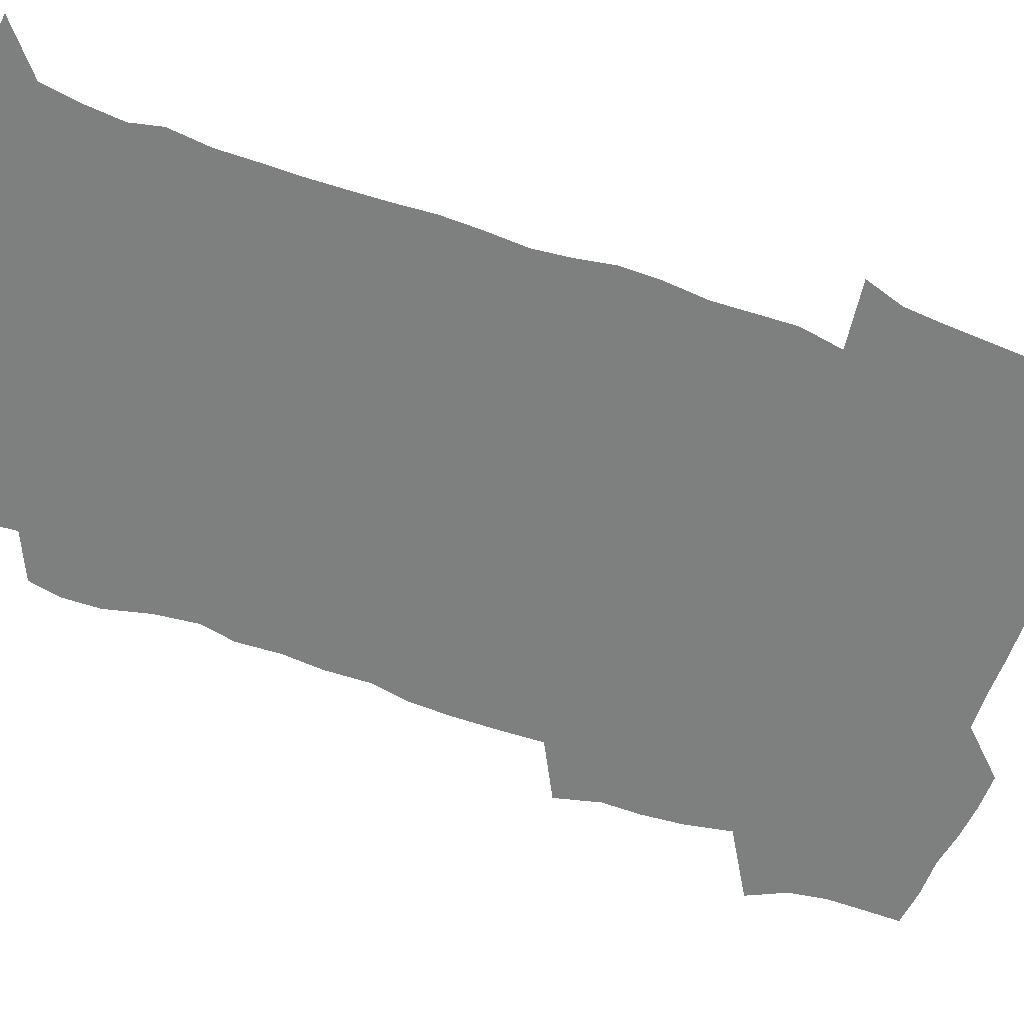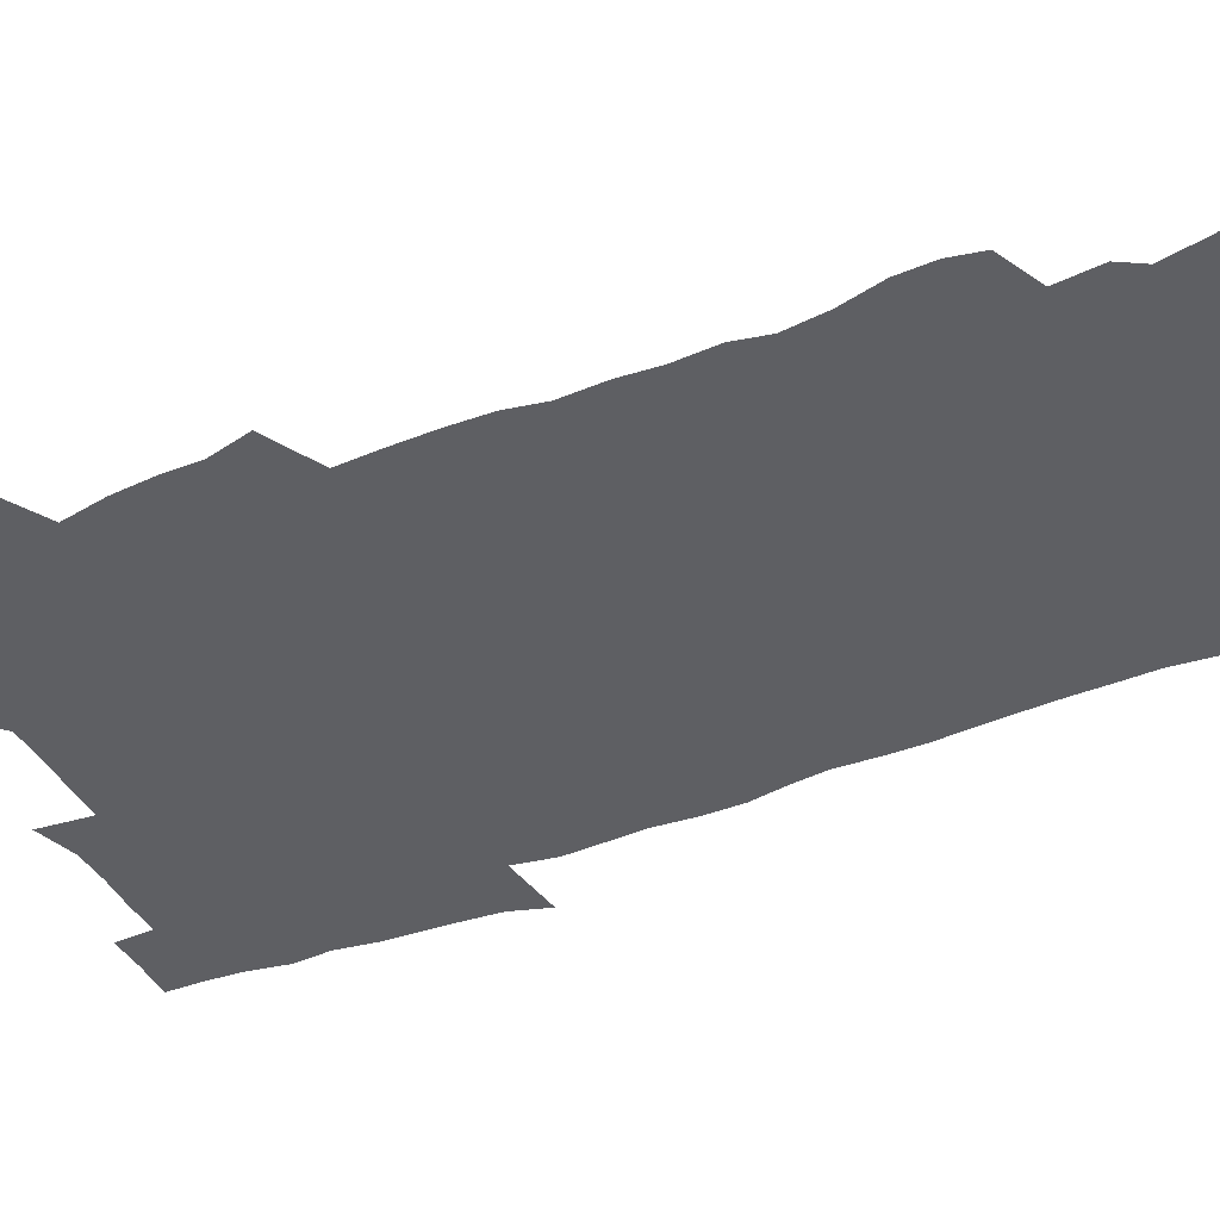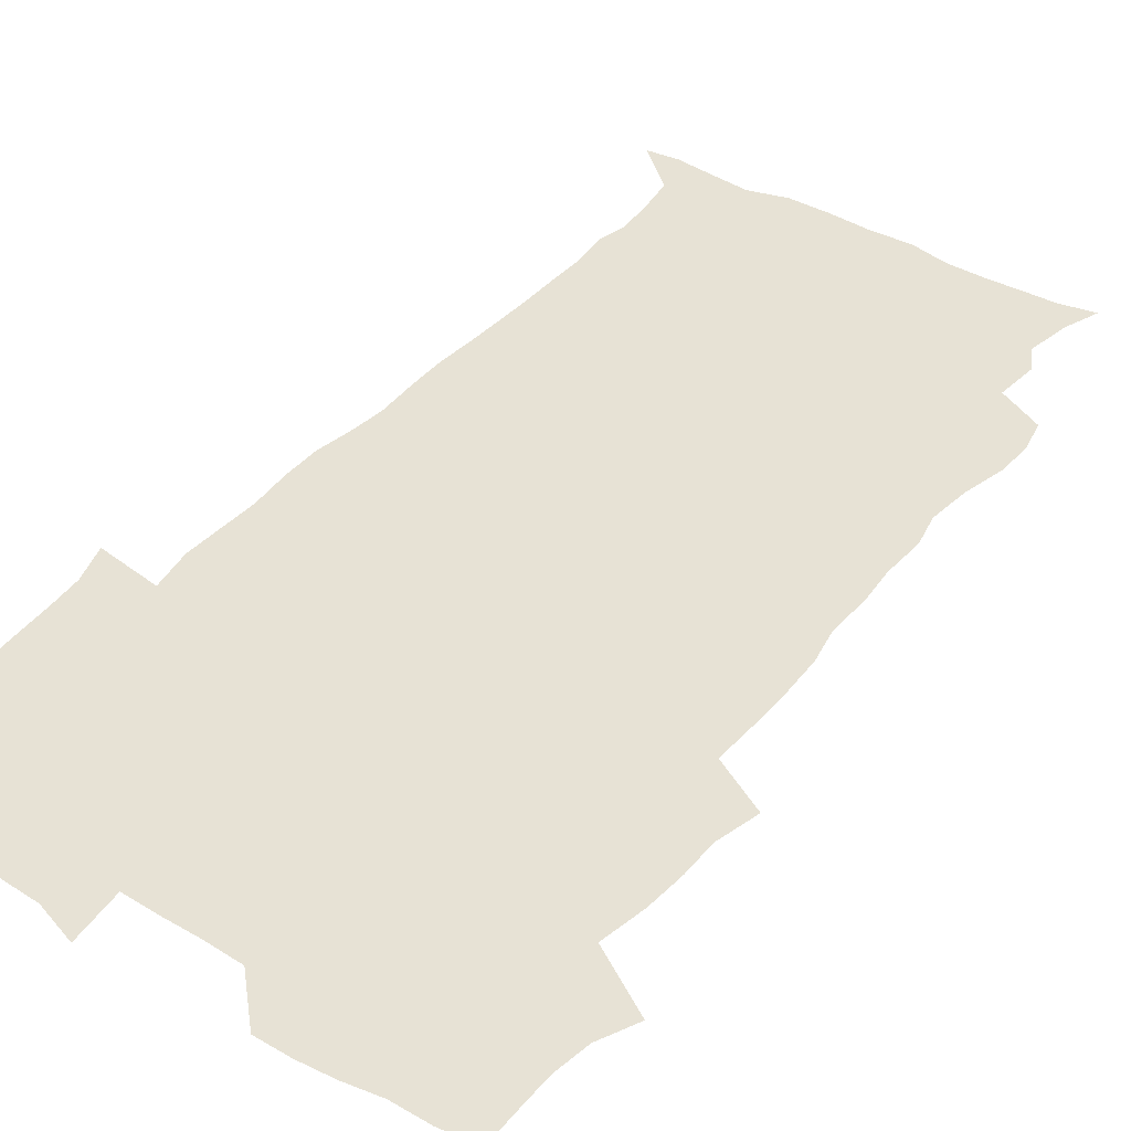
<metadata>
{"format":"obj","ext":"obj","renderer":"f3d","projection":"perspective","resolution":1024,"background":"white","views":[{"elev":-59.6,"azim":69.0,"up":"+Z"},{"elev":-41.3,"azim":-65.3,"up":"+Z"},{"elev":40.3,"azim":-145.0,"up":"+Z"}]}
</metadata>
<code>
v 471 525.6 0
v 478.1 540.1 0
v 480.5 554.9 0
v 480.7 569.7 0
v 480.7 584.5 0
v 487.2 442.7 0
v 491.7 460.2 0
v 491.7 475.3 0
v 493.2 491.6 0
v 496.8 509.8 0
v 497.7 524.6 0
v 496.5 539.5 0
v 497.2 554.1 0
v 498.3 568.2 0
v 495.3 586 0
v 508.5 238.8 0
v 506 251.6 0
v 506.6 265.9 0
v 510.9 283.2 0
v 512.9 300.2 0
v 510.2 313.6 0
v 511.2 330.8 0
v 510.1 346.4 0
v 510.9 364.3 0
v 508.2 379.2 0
v 507.8 395.5 0
v 508.2 412.8 0
v 509 430.8 0
v 508.1 446.5 0
v 510.2 463 0
v 508.4 477.5 0
v 510.9 494.1 0
v 512.3 509.7 0
v 512.9 524.5 0
v 510.9 539.7 0
v 513.9 554 0
v 512.4 569.3 0
v 510.4 585.9 0
v 521.8 171.4 0
v 527.1 185.2 0
v 530.5 203 0
v 525 212.6 0
v 526.7 230.1 0
v 528.5 247.6 0
v 531.6 265.3 0
v 531.7 280.4 0
v 531 294.8 0
v 531.3 310.1 0
v 529.8 324.5 0
v 529.4 340 0
v 528.7 355.2 0
v 528.7 371.3 0
v 528 386.8 0
v 526.9 402.1 0
v 526.2 417.6 0
v 527.5 434.6 0
v 526.7 449.5 0
v 527.7 465.4 0
v 526.6 480 0
v 528.8 495.9 0
v 527.7 510.4 0
v 527.7 525.1 0
v 528.5 539.7 0
v 528.2 554.3 0
v 526.7 570.3 0
v 524.6 588.1 0
v 536.3 174.4 0
v 536.6 184 0
v 544.1 208.2 0
v 543.3 222.3 0
v 543.8 237.7 0
v 546.7 255.6 0
v 547.2 270.8 0
v 547.2 285.7 0
v 547.5 301.2 0
v 546.3 315 0
v 545.3 329.5 0
v 547.3 347.4 0
v 545.6 360.6 0
v 545 375.8 0
v 544.6 391.1 0
v 543.5 405.8 0
v 543.2 421.1 0
v 542.3 435.8 0
v 543 451.5 0
v 543.4 466.8 0
v 543.5 481.8 0
v 543.7 496.4 0
v 543.6 510.8 0
v 544.3 525.2 0
v 543.9 539.3 0
v 543.9 553.1 0
v 541.1 571 0
v 538.7 589.2 0
v 548.2 174.6 0
v 554 192.7 0
v 558.2 211.8 0
v 560.1 228.9 0
v 561.9 245.7 0
v 562.1 260.4 0
v 561.6 274.4 0
v 561.8 289.4 0
v 561.2 303.7 0
v 560.6 318.1 0
v 560.3 333.2 0
v 559.9 347.4 0
v 560.3 363.5 0
v 560 378.5 0
v 559.2 392.9 0
v 559.8 409 0
v 559 423.3 0
v 558.7 438.1 0
v 558.5 453 0
v 558.9 468.1 0
v 559.1 482.7 0
v 558.9 496.9 0
v 558.8 511.2 0
v 558.7 525.3 0
v 558.7 539.3 0
v 557.8 553.7 0
v 555.8 570.4 0
v 553 589 0
v 562.8 175.3 0
v 568.8 194.2 0
v 573.6 216.5 0
v 574.8 232.2 0
v 575.2 247.1 0
v 575.6 262 0
v 575.7 277 0
v 575.2 290.8 0
v 574.8 305.2 0
v 574.9 320.5 0
v 574.9 335.5 0
v 574.8 350.3 0
v 575.3 366.5 0
v 574.5 380.4 0
v 573.3 394.1 0
v 573.8 409.6 0
v 573.1 423.7 0
v 573.8 439.9 0
v 573.5 454.1 0
v 573.3 468.5 0
v 573.3 482.9 0
v 573.1 497.1 0
v 573.3 511.4 0
v 573.4 525.4 0
v 573.3 539.3 0
v 572 554.4 0
v 569.9 571.2 0
v 579.1 175.1 0
v 582.1 189.7 0
v 586.6 215.4 0
v 588.4 233.9 0
v 589 249.1 0
v 588.6 262 0
v 589 278 0
v 588.6 291.9 0
v 588.5 306.7 0
v 588.8 322.5 0
v 588.5 336.4 0
v 588.1 349.1 0
v 588.7 367.4 0
v 588.9 382.3 0
v 588 395.8 0
v 587.8 410.1 0
v 586.8 423.6 0
v 587.7 440.1 0
v 587.7 454.6 0
v 587.6 468.9 0
v 587.6 483.2 0
v 587.7 497.5 0
v 587.9 511.7 0
v 587.5 525.7 0
v 587.3 539.5 0
v 586.6 554.4 0
v 585.3 570.4 0
v 594.7 172 0
v 598.6 194.2 0
v 600.5 215.5 0
v 601.6 234.2 0
v 601.9 249.1 0
v 601.6 262 0
v 602.2 278.6 0
v 602.1 292.5 0
v 602.1 307.8 0
v 602.1 321.8 0
v 602.1 336.1 0
v 602.3 351.4 0
v 602.2 366.2 0
v 602.2 382.8 0
v 602.1 396.5 0
v 601.8 410.9 0
v 601.6 425.2 0
v 601.7 439.9 0
v 601.9 455.1 0
v 602 469.5 0
v 601.8 483.4 0
v 601.9 497.9 0
v 602.1 511.9 0
v 601.8 525.8 0
v 601.4 540.3 0
v 601.2 554.6 0
v 600.4 570.3 0
v 612 172.8 0
v 613.9 196.6 0
v 614.5 214.2 0
v 614.8 233.3 0
v 615 249.4 0
v 615.2 263.5 0
v 615.5 277.5 0
v 615.6 293.4 0
v 615.4 307.8 0
v 615.4 322.8 0
v 615.6 334.9 0
v 616.1 353 0
v 615.9 367.2 0
v 616.1 381.3 0
v 615.9 396.7 0
v 615.8 410.7 0
v 615.8 425.9 0
v 615.8 439.9 0
v 615.8 455.5 0
v 615.9 469.4 0
v 615.9 483.5 0
v 616 497.7 0
v 615.9 512 0
v 615.9 525.9 0
v 616 539.8 0
v 615.7 554.7 0
v 615.4 569.8 0
v 613.5 591.7 0
v 629.1 171.8 0
v 628.7 196.6 0
v 628.5 216 0
v 628.4 232.1 0
v 628.4 247.4 0
v 628.4 262 0
v 629.3 275.5 0
v 628.7 293.6 0
v 628.8 307.9 0
v 629.1 321.8 0
v 629.5 338 0
v 629.5 352.9 0
v 629.6 367.2 0
v 629.8 381.3 0
v 629.7 396.4 0
v 629.8 410.8 0
v 630 425.1 0
v 629.9 440.1 0
v 629.9 454.8 0
v 629.8 469.3 0
v 629.8 483.5 0
v 630.3 497.4 0
v 629.9 512.1 0
v 630.1 526 0
v 630.1 540.2 0
v 630.1 554.6 0
v 629.9 570.4 0
v 630.5 585.9 0
v 645.9 171.9 0
v 643.7 194.7 0
v 642.1 215.3 0
v 641.6 231.9 0
v 642.2 245.3 0
v 643 258.1 0
v 642.6 275.5 0
v 642.6 290.8 0
v 642.2 306.6 0
v 643.1 319.9 0
v 642.8 337 0
v 643.1 351.6 0
v 643.2 366.3 0
v 643.6 380.5 0
v 644.1 394.9 0
v 644.1 409.9 0
v 644.1 424.9 0
v 644.4 439.3 0
v 644.4 454.1 0
v 644.2 468.8 0
v 644.5 483.1 0
v 644.4 497.5 0
v 644.8 511.7 0
v 644.3 526.3 0
v 644.3 540.3 0
v 644.6 554.9 0
v 644.7 570.8 0
v 645.4 585 0
v 661.3 176.3 0
v 658.6 193.9 0
v 656.1 213.4 0
v 655.4 229.3 0
v 655.8 243.7 0
v 655.7 259.4 0
v 656.7 272.8 0
v 656.1 289.2 0
v 656.6 303.6 0
v 656.4 319.7 0
v 657.3 333.8 0
v 657.8 348.5 0
v 657.7 363.8 0
v 657.5 379.3 0
v 658.6 393.4 0
v 658.7 408.5 0
v 658.7 423.7 0
v 658.9 438.5 0
v 658.9 453.5 0
v 659 468.1 0
v 659.1 482.7 0
v 658.4 497.6 0
v 659 511.6 0
v 658.9 526.1 0
v 659.2 540.5 0
v 659.2 555.1 0
v 659.6 570 0
v 660.1 585.1 0
v 677 174.9 0
v 674.7 189.8 0
v 671.4 208.6 0
v 670.3 224.8 0
v 670.5 239.6 0
v 670.4 254.8 0
v 670.7 269.5 0
v 670.5 285.3 0
v 670.9 300.2 0
v 670.6 316.2 0
v 671.5 330.8 0
v 672.2 345.7 0
v 672.3 361.1 0
v 673.6 375.5 0
v 675.8 389.5 0
v 674.5 406 0
v 675.3 420.9 0
v 674.6 436.8 0
v 675.2 451.8 0
v 674.8 467 0
v 674.9 481.7 0
v 674.5 496.5 0
v 673.5 511.4 0
v 674.6 525.7 0
v 673.3 540.8 0
v 673.8 554.9 0
v 674.2 569.1 0
v 674.9 584.6 0
v 675.7 599.9 0
v 692.5 173.4 0
v 687.4 190.8 0
v 685.3 205.7 0
v 684.2 220.8 0
v 687.1 232.6 0
v 685.7 249 0
v 686.2 263.5 0
v 686.5 278.7 0
v 687.4 293.5 0
v 688.3 308.5 0
v 689.6 323.3 0
v 689.7 339.1 0
v 689.1 355.7 0
v 691 370.4 0
v 693.6 384.7 0
v 693.9 400.5 0
v 692.7 417.3 0
v 693.6 433 0
v 694.5 448.8 0
v 691.9 465.7 0
v 692.6 479.8 0
v 693.4 494.2 0
v 691 509.9 0
v 691.4 524.5 0
v 689.8 539.9 0
v 689.1 554.6 0
v 688.7 569 0
v 690 583.8 0
v 690.9 599.1 0
v 705.4 174.9 0
v 718.1 461.8 0
v 713.4 477.2 0
v 712.4 491.8 0
v 711.9 506.8 0
v 711.2 521.9 0
v 709.1 538 0
v 710.3 553.2 0
v 707.6 569 0
v 706.9 584.2 0
v 706.9 599.3 0
f 10 11 1
f 1 11 2
f 11 12 2
f 2 12 3
f 12 13 3
f 3 13 4
f 13 14 4
f 4 14 5
f 14 15 5
f 28 29 6
f 6 29 7
f 29 30 7
f 7 30 8
f 30 31 8
f 8 31 9
f 31 32 9
f 9 32 10
f 32 33 10
f 10 33 11
f 33 34 11
f 11 34 12
f 34 35 12
f 12 35 13
f 35 36 13
f 13 36 14
f 36 37 14
f 14 37 15
f 37 38 15
f 43 44 16
f 16 44 17
f 44 45 17
f 17 45 18
f 45 46 18
f 18 46 19
f 46 47 19
f 19 47 20
f 47 48 20
f 20 48 21
f 48 49 21
f 21 49 22
f 49 50 22
f 22 50 23
f 50 51 23
f 23 51 24
f 51 52 24
f 24 52 25
f 52 53 25
f 25 53 26
f 53 54 26
f 26 54 27
f 54 55 27
f 27 55 28
f 55 56 28
f 28 56 29
f 56 57 29
f 29 57 30
f 57 58 30
f 30 58 31
f 58 59 31
f 31 59 32
f 59 60 32
f 32 60 33
f 60 61 33
f 33 61 34
f 61 62 34
f 34 62 35
f 62 63 35
f 35 63 36
f 63 64 36
f 36 64 37
f 64 65 37
f 37 65 38
f 65 66 38
f 39 67 40
f 67 68 40
f 40 68 41
f 68 69 41
f 41 69 42
f 69 70 42
f 42 70 43
f 70 71 43
f 43 71 44
f 71 72 44
f 44 72 45
f 72 73 45
f 45 73 46
f 73 74 46
f 46 74 47
f 74 75 47
f 47 75 48
f 75 76 48
f 48 76 49
f 76 77 49
f 49 77 50
f 77 78 50
f 50 78 51
f 78 79 51
f 51 79 52
f 79 80 52
f 52 80 53
f 80 81 53
f 53 81 54
f 81 82 54
f 54 82 55
f 82 83 55
f 55 83 56
f 83 84 56
f 56 84 57
f 84 85 57
f 57 85 58
f 85 86 58
f 58 86 59
f 86 87 59
f 59 87 60
f 87 88 60
f 60 88 61
f 88 89 61
f 61 89 62
f 89 90 62
f 62 90 63
f 90 91 63
f 63 91 64
f 91 92 64
f 64 92 65
f 92 93 65
f 65 93 66
f 93 94 66
f 67 95 68
f 95 96 68
f 68 96 69
f 96 97 69
f 69 97 70
f 97 98 70
f 70 98 71
f 98 99 71
f 71 99 72
f 99 100 72
f 72 100 73
f 100 101 73
f 73 101 74
f 101 102 74
f 74 102 75
f 102 103 75
f 75 103 76
f 103 104 76
f 76 104 77
f 104 105 77
f 77 105 78
f 105 106 78
f 78 106 79
f 106 107 79
f 79 107 80
f 107 108 80
f 80 108 81
f 108 109 81
f 81 109 82
f 109 110 82
f 82 110 83
f 110 111 83
f 83 111 84
f 111 112 84
f 84 112 85
f 112 113 85
f 85 113 86
f 113 114 86
f 86 114 87
f 114 115 87
f 87 115 88
f 115 116 88
f 88 116 89
f 116 117 89
f 89 117 90
f 117 118 90
f 90 118 91
f 118 119 91
f 91 119 92
f 119 120 92
f 92 120 93
f 120 121 93
f 93 121 94
f 121 122 94
f 95 123 96
f 123 124 96
f 96 124 97
f 124 125 97
f 97 125 98
f 125 126 98
f 98 126 99
f 126 127 99
f 99 127 100
f 127 128 100
f 100 128 101
f 128 129 101
f 101 129 102
f 129 130 102
f 102 130 103
f 130 131 103
f 103 131 104
f 131 132 104
f 104 132 105
f 132 133 105
f 105 133 106
f 133 134 106
f 106 134 107
f 134 135 107
f 107 135 108
f 135 136 108
f 108 136 109
f 136 137 109
f 109 137 110
f 137 138 110
f 110 138 111
f 138 139 111
f 111 139 112
f 139 140 112
f 112 140 113
f 140 141 113
f 113 141 114
f 141 142 114
f 114 142 115
f 142 143 115
f 115 143 116
f 143 144 116
f 116 144 117
f 144 145 117
f 117 145 118
f 145 146 118
f 118 146 119
f 146 147 119
f 119 147 120
f 147 148 120
f 120 148 121
f 148 149 121
f 121 149 122
f 123 150 124
f 150 151 124
f 124 151 125
f 151 152 125
f 125 152 126
f 152 153 126
f 126 153 127
f 153 154 127
f 127 154 128
f 154 155 128
f 128 155 129
f 155 156 129
f 129 156 130
f 156 157 130
f 130 157 131
f 157 158 131
f 131 158 132
f 158 159 132
f 132 159 133
f 159 160 133
f 133 160 134
f 160 161 134
f 134 161 135
f 161 162 135
f 135 162 136
f 162 163 136
f 136 163 137
f 163 164 137
f 137 164 138
f 164 165 138
f 138 165 139
f 165 166 139
f 139 166 140
f 166 167 140
f 140 167 141
f 167 168 141
f 141 168 142
f 168 169 142
f 142 169 143
f 169 170 143
f 143 170 144
f 170 171 144
f 144 171 145
f 171 172 145
f 145 172 146
f 172 173 146
f 146 173 147
f 173 174 147
f 147 174 148
f 174 175 148
f 148 175 149
f 175 176 149
f 150 177 151
f 177 178 151
f 151 178 152
f 178 179 152
f 152 179 153
f 179 180 153
f 153 180 154
f 180 181 154
f 154 181 155
f 181 182 155
f 155 182 156
f 182 183 156
f 156 183 157
f 183 184 157
f 157 184 158
f 184 185 158
f 158 185 159
f 185 186 159
f 159 186 160
f 186 187 160
f 160 187 161
f 187 188 161
f 161 188 162
f 188 189 162
f 162 189 163
f 189 190 163
f 163 190 164
f 190 191 164
f 164 191 165
f 191 192 165
f 165 192 166
f 192 193 166
f 166 193 167
f 193 194 167
f 167 194 168
f 194 195 168
f 168 195 169
f 195 196 169
f 169 196 170
f 196 197 170
f 170 197 171
f 197 198 171
f 171 198 172
f 198 199 172
f 172 199 173
f 199 200 173
f 173 200 174
f 200 201 174
f 174 201 175
f 201 202 175
f 175 202 176
f 202 203 176
f 177 204 178
f 204 205 178
f 178 205 179
f 205 206 179
f 179 206 180
f 206 207 180
f 180 207 181
f 207 208 181
f 181 208 182
f 208 209 182
f 182 209 183
f 209 210 183
f 183 210 184
f 210 211 184
f 184 211 185
f 211 212 185
f 185 212 186
f 212 213 186
f 186 213 187
f 213 214 187
f 187 214 188
f 214 215 188
f 188 215 189
f 215 216 189
f 189 216 190
f 216 217 190
f 190 217 191
f 217 218 191
f 191 218 192
f 218 219 192
f 192 219 193
f 219 220 193
f 193 220 194
f 220 221 194
f 194 221 195
f 221 222 195
f 195 222 196
f 222 223 196
f 196 223 197
f 223 224 197
f 197 224 198
f 224 225 198
f 198 225 199
f 225 226 199
f 199 226 200
f 226 227 200
f 200 227 201
f 227 228 201
f 201 228 202
f 228 229 202
f 202 229 203
f 229 230 203
f 204 232 205
f 232 233 205
f 205 233 206
f 233 234 206
f 206 234 207
f 234 235 207
f 207 235 208
f 235 236 208
f 208 236 209
f 236 237 209
f 209 237 210
f 237 238 210
f 210 238 211
f 238 239 211
f 211 239 212
f 239 240 212
f 212 240 213
f 240 241 213
f 213 241 214
f 241 242 214
f 214 242 215
f 242 243 215
f 215 243 216
f 243 244 216
f 216 244 217
f 244 245 217
f 217 245 218
f 245 246 218
f 218 246 219
f 246 247 219
f 219 247 220
f 247 248 220
f 220 248 221
f 248 249 221
f 221 249 222
f 249 250 222
f 222 250 223
f 250 251 223
f 223 251 224
f 251 252 224
f 224 252 225
f 252 253 225
f 225 253 226
f 253 254 226
f 226 254 227
f 254 255 227
f 227 255 228
f 255 256 228
f 228 256 229
f 256 257 229
f 229 257 230
f 257 258 230
f 230 258 231
f 258 259 231
f 232 260 233
f 260 261 233
f 233 261 234
f 261 262 234
f 234 262 235
f 262 263 235
f 235 263 236
f 263 264 236
f 236 264 237
f 264 265 237
f 237 265 238
f 265 266 238
f 238 266 239
f 266 267 239
f 239 267 240
f 267 268 240
f 240 268 241
f 268 269 241
f 241 269 242
f 269 270 242
f 242 270 243
f 270 271 243
f 243 271 244
f 271 272 244
f 244 272 245
f 272 273 245
f 245 273 246
f 273 274 246
f 246 274 247
f 274 275 247
f 247 275 248
f 275 276 248
f 248 276 249
f 276 277 249
f 249 277 250
f 277 278 250
f 250 278 251
f 278 279 251
f 251 279 252
f 279 280 252
f 252 280 253
f 280 281 253
f 253 281 254
f 281 282 254
f 254 282 255
f 282 283 255
f 255 283 256
f 283 284 256
f 256 284 257
f 284 285 257
f 257 285 258
f 285 286 258
f 258 286 259
f 286 287 259
f 260 288 261
f 288 289 261
f 261 289 262
f 289 290 262
f 262 290 263
f 290 291 263
f 263 291 264
f 291 292 264
f 264 292 265
f 292 293 265
f 265 293 266
f 293 294 266
f 266 294 267
f 294 295 267
f 267 295 268
f 295 296 268
f 268 296 269
f 296 297 269
f 269 297 270
f 297 298 270
f 270 298 271
f 298 299 271
f 271 299 272
f 299 300 272
f 272 300 273
f 300 301 273
f 273 301 274
f 301 302 274
f 274 302 275
f 302 303 275
f 275 303 276
f 303 304 276
f 276 304 277
f 304 305 277
f 277 305 278
f 305 306 278
f 278 306 279
f 306 307 279
f 279 307 280
f 307 308 280
f 280 308 281
f 308 309 281
f 281 309 282
f 309 310 282
f 282 310 283
f 310 311 283
f 283 311 284
f 311 312 284
f 284 312 285
f 312 313 285
f 285 313 286
f 313 314 286
f 286 314 287
f 314 315 287
f 288 316 289
f 316 317 289
f 289 317 290
f 317 318 290
f 290 318 291
f 318 319 291
f 291 319 292
f 319 320 292
f 292 320 293
f 320 321 293
f 293 321 294
f 321 322 294
f 294 322 295
f 322 323 295
f 295 323 296
f 323 324 296
f 296 324 297
f 324 325 297
f 297 325 298
f 325 326 298
f 298 326 299
f 326 327 299
f 299 327 300
f 327 328 300
f 300 328 301
f 328 329 301
f 301 329 302
f 329 330 302
f 302 330 303
f 330 331 303
f 303 331 304
f 331 332 304
f 304 332 305
f 332 333 305
f 305 333 306
f 333 334 306
f 306 334 307
f 334 335 307
f 307 335 308
f 335 336 308
f 308 336 309
f 336 337 309
f 309 337 310
f 337 338 310
f 310 338 311
f 338 339 311
f 311 339 312
f 339 340 312
f 312 340 313
f 340 341 313
f 313 341 314
f 341 342 314
f 314 342 315
f 342 343 315
f 316 345 317
f 345 346 317
f 317 346 318
f 346 347 318
f 318 347 319
f 347 348 319
f 319 348 320
f 348 349 320
f 320 349 321
f 349 350 321
f 321 350 322
f 350 351 322
f 322 351 323
f 351 352 323
f 323 352 324
f 352 353 324
f 324 353 325
f 353 354 325
f 325 354 326
f 354 355 326
f 326 355 327
f 355 356 327
f 327 356 328
f 356 357 328
f 328 357 329
f 357 358 329
f 329 358 330
f 358 359 330
f 330 359 331
f 359 360 331
f 331 360 332
f 360 361 332
f 332 361 333
f 361 362 333
f 333 362 334
f 362 363 334
f 334 363 335
f 363 364 335
f 335 364 336
f 364 365 336
f 336 365 337
f 365 366 337
f 337 366 338
f 366 367 338
f 338 367 339
f 367 368 339
f 339 368 340
f 368 369 340
f 340 369 341
f 369 370 341
f 341 370 342
f 370 371 342
f 342 371 343
f 371 372 343
f 343 372 344
f 372 373 344
f 345 374 346
f 364 375 365
f 375 376 365
f 365 376 366
f 376 377 366
f 366 377 367
f 377 378 367
f 367 378 368
f 378 379 368
f 368 379 369
f 379 380 369
f 369 380 370
f 380 381 370
f 370 381 371
f 381 382 371
f 371 382 372
f 382 383 372
f 372 383 373
f 383 384 373

</code>
